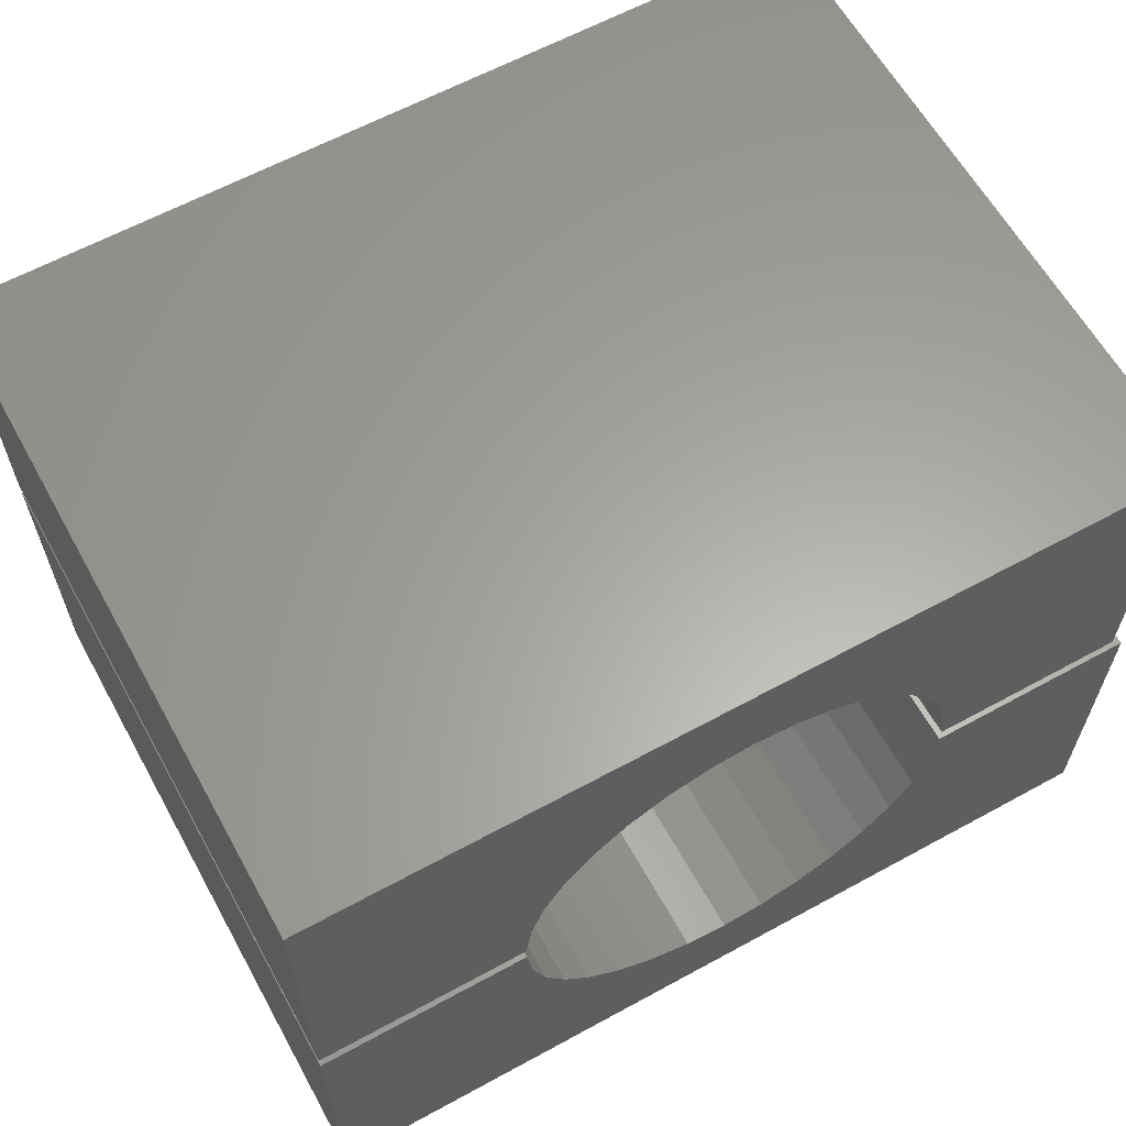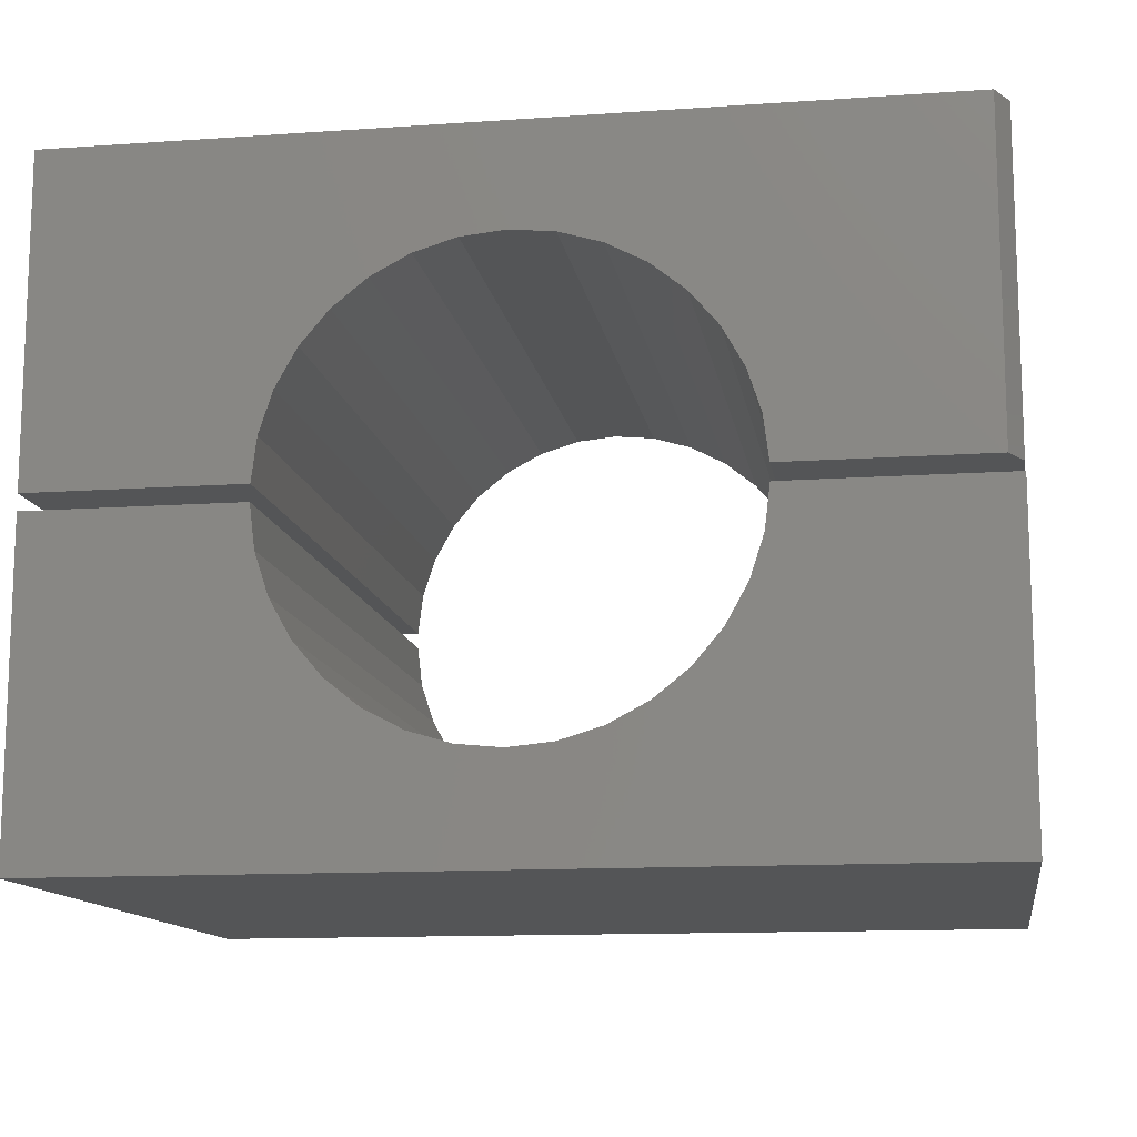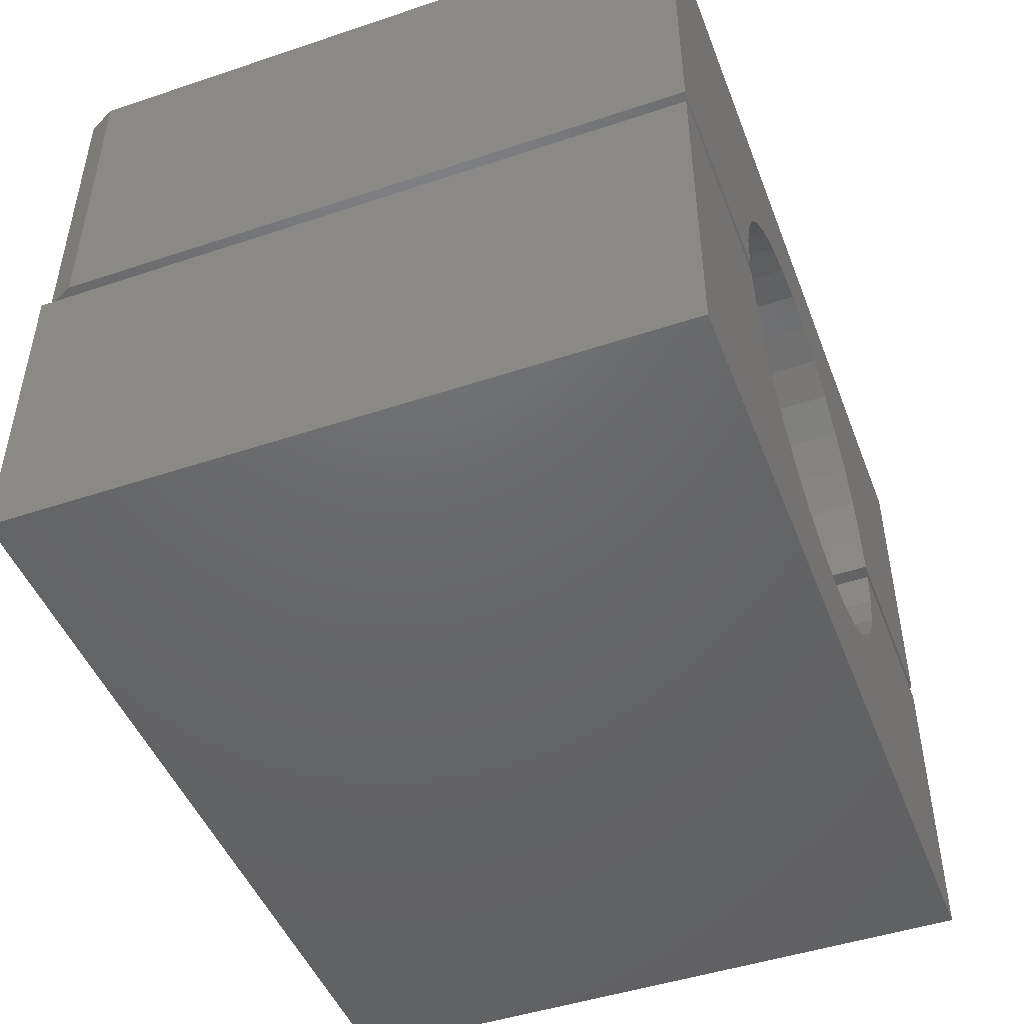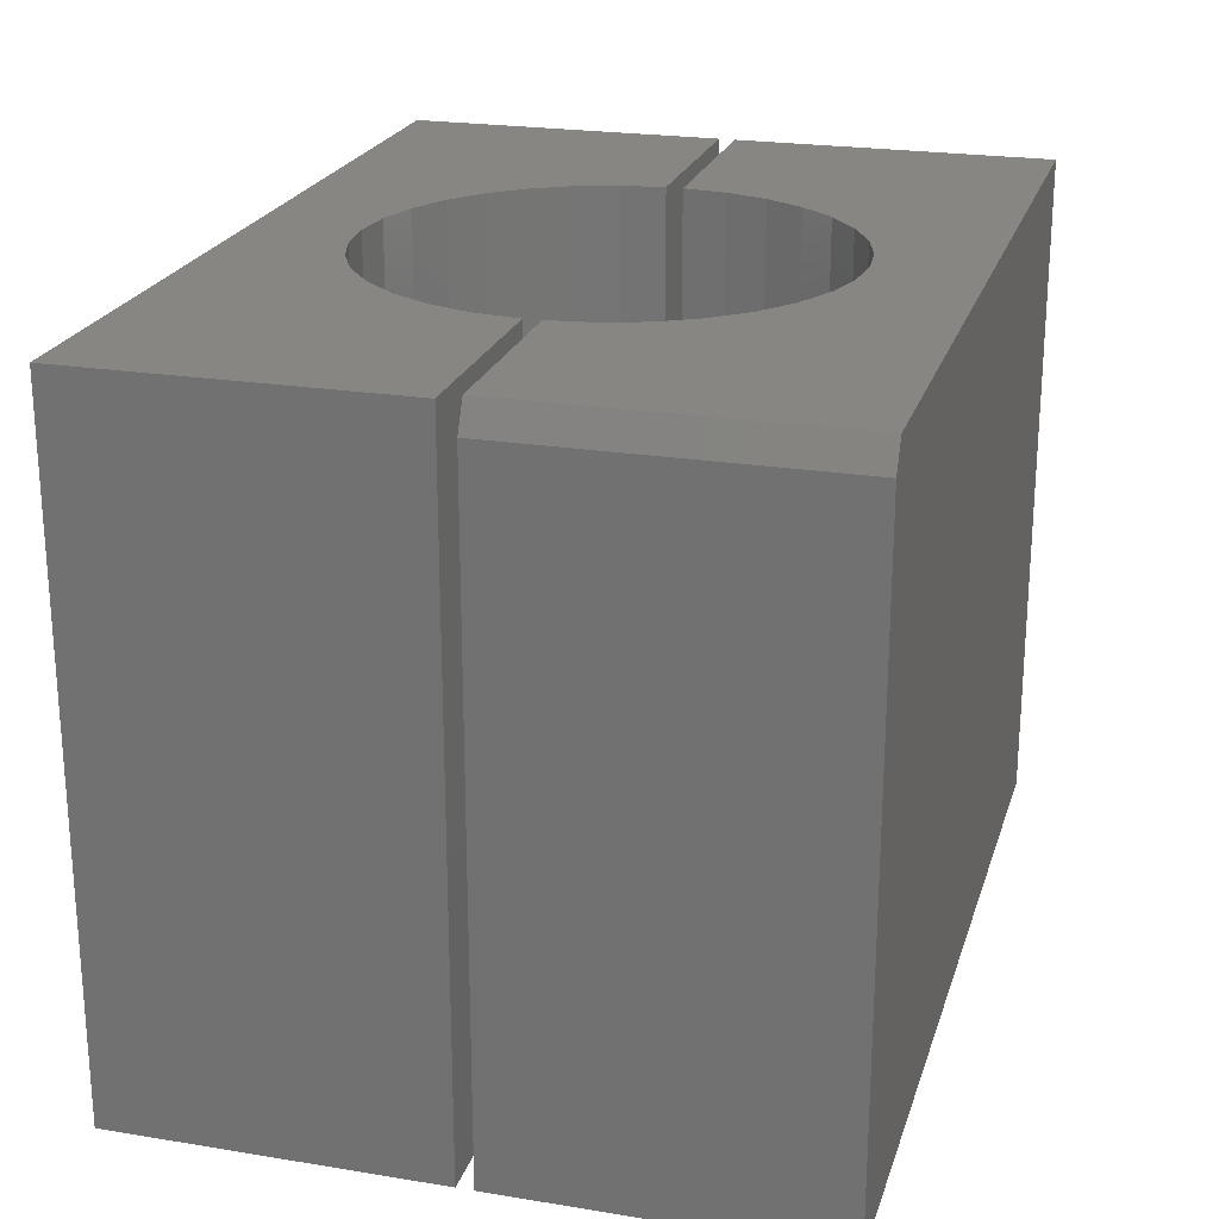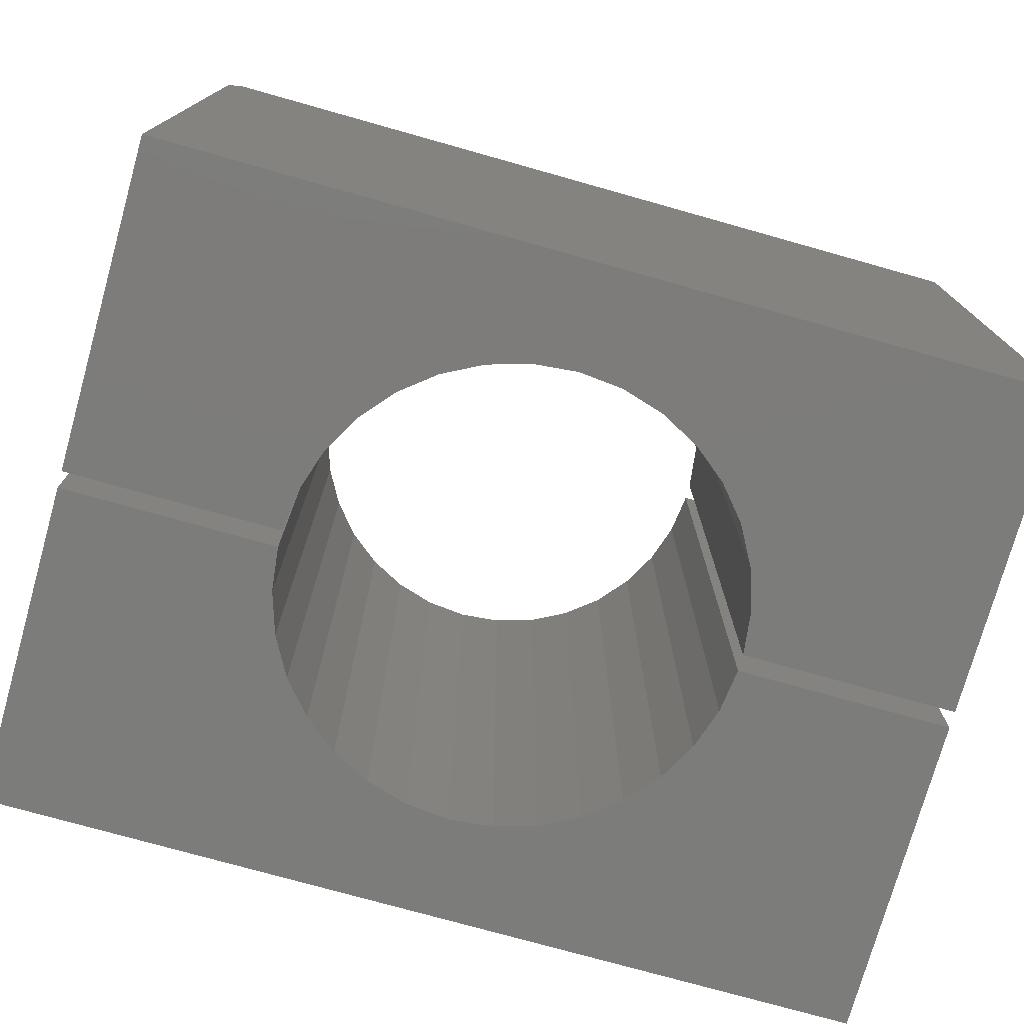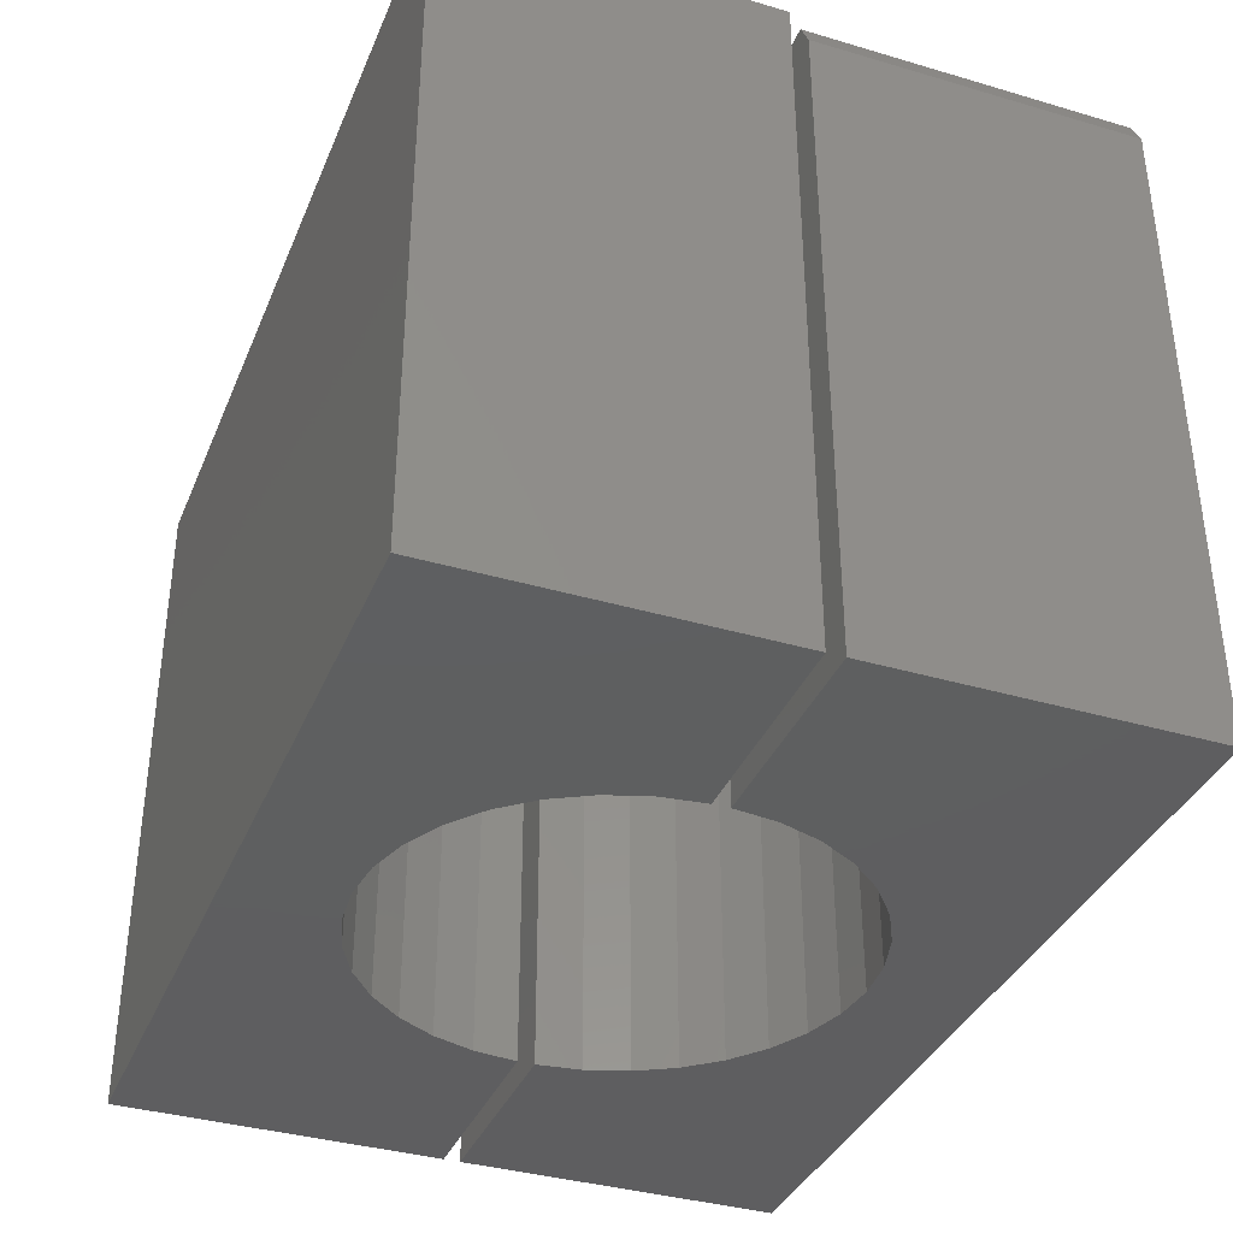
<metadata>
{"format":"stl","ext":"stl","renderer":"f3d","projection":"perspective","resolution":1024,"background":"white","views":[{"elev":62.1,"azim":151.0,"up":"+Z"},{"elev":-12.7,"azim":-170.9,"up":"+Z"},{"elev":-47.2,"azim":-69.3,"up":"+Z"},{"elev":22.5,"azim":-74.3,"up":"+Y"},{"elev":-75.6,"azim":-15.7,"up":"+Y"},{"elev":-36.7,"azim":-110.9,"up":"+Y"}]}
</metadata>
<code>
# stl→obj: 86 verts, 164 faces
v -0.4688 8.674e-19 0.007812
v -0.1745 1.172e-18 0.1805
v -0.2056 -2.793e-18 0.1437
v -0.2291 -6.653e-18 0.1015
v -0.244 -1.027e-17 0.05569
v -0.2498 1.302e-17 0.007812
v -0.4688 2.254e-17 0.3647
v 0.4844 7.545e-17 0.3647
v -2.526e-17 1.517e-17 0.2516
v -0.048 1.223e-17 0.2469
v -0.09422 8.824e-18 0.2331
v -0.1369 5.092e-18 0.2107
v 0.4844 5.378e-17 0.007812
v 0.2498 1.424e-17 0.007812
v 0.244 1.682e-17 0.05569
v 0.2291 1.878e-17 0.1015
v 0.2056 2.004e-17 0.1437
v 0.1745 2.055e-17 0.1805
v 0.1369 2.029e-17 0.2107
v 0.09422 1.928e-17 0.2331
v 0.048 1.756e-17 0.2469
v -0.4844 -0.03125 0.3647
v -0.4844 -0.03125 0.007812
v -0.4844 -0.75 0.3647
v -0.4844 -0.75 0.007812
v 0.4844 -0.75 0.3647
v -0.2498 -0.75 0.007812
v -0.244 -0.75 0.05569
v -0.2291 -0.75 0.1015
v -0.2056 -0.75 0.1437
v -0.1745 -0.75 0.1805
v -0.1369 -0.75 0.2107
v -0.09422 -0.75 0.2331
v -0.048 -0.75 0.2469
v 1.637e-17 -0.75 0.2516
v 0.4844 -0.75 0.007812
v 0.1745 -0.75 0.1805
v 0.2056 -0.75 0.1437
v 0.2291 -0.75 0.1015
v 0.244 -0.75 0.05569
v 0.2498 -0.75 0.007812
v 0.048 -0.75 0.2469
v 0.09422 -0.75 0.2331
v 0.1369 -0.75 0.2107
v 0.4844 -0.75 -0.3672
v 0.4844 -0.75 -0.01028
v 0.2498 -0.75 -0.01028
v 0.244 -0.75 -0.05815
v 0.2291 -0.75 -0.104
v 0.2056 -0.75 -0.1462
v 0.1745 -0.75 -0.183
v 0.1369 -0.75 -0.2132
v 0.09422 -0.75 -0.2356
v 0.048 -0.75 -0.2494
v 2.654e-18 -0.75 -0.2541
v -0.4844 -0.75 -0.3672
v -0.048 -0.75 -0.2494
v -0.09422 -0.75 -0.2356
v -0.1369 -0.75 -0.2132
v -0.1745 -0.75 -0.183
v -0.2056 -0.75 -0.1462
v -0.2291 -0.75 -0.104
v -0.244 -0.75 -0.05815
v -0.2498 -0.75 -0.01028
v -0.4844 -0.75 -0.01028
v 0.4844 5.378e-17 -0.3672
v -0.4844 0 -0.3672
v -3.898e-17 4.164e-17 -0.2541
v 0.048 4.456e-17 -0.2494
v 0.09422 4.789e-17 -0.2356
v 0.1369 5.151e-17 -0.2132
v 0.1745 5.527e-17 -0.183
v 0.2056 5.904e-17 -0.1462
v 0.2291 6.268e-17 -0.104
v 0.244 6.606e-17 -0.05815
v 0.2498 6.057e-17 -0.01028
v 0.4844 7.359e-17 -0.01028
v -0.4844 1.981e-17 -0.01028
v -0.2498 4.13e-17 -0.01028
v -0.244 3.897e-17 -0.05815
v -0.2291 3.725e-17 -0.104
v -0.2056 3.621e-17 -0.1462
v -0.1745 3.589e-17 -0.183
v -0.1369 3.631e-17 -0.2132
v -0.09422 3.743e-17 -0.2356
v -0.048 3.923e-17 -0.2494
f 1 2 3
f 1 3 4
f 1 4 5
f 1 5 6
f 7 8 9
f 7 9 10
f 7 10 11
f 7 11 12
f 7 12 2
f 7 2 1
f 13 14 15
f 13 15 16
f 13 16 17
f 13 17 18
f 8 13 18
f 8 18 19
f 8 19 20
f 8 20 21
f 8 21 9
f 22 23 24
f 24 23 25
f 26 8 24
f 24 8 7
f 24 7 22
f 6 27 1
f 1 27 25
f 1 25 23
f 22 7 23
f 23 7 1
f 25 27 28
f 25 28 29
f 25 29 30
f 25 30 31
f 24 25 31
f 24 31 32
f 24 32 33
f 24 33 34
f 24 34 35
f 24 35 26
f 36 37 38
f 36 38 39
f 36 39 40
f 36 40 41
f 26 35 42
f 26 42 43
f 26 43 44
f 26 44 37
f 26 37 36
f 13 8 36
f 36 8 26
f 41 14 36
f 36 14 13
f 9 34 10
f 10 34 33
f 10 33 11
f 11 33 32
f 11 32 12
f 12 32 31
f 12 31 2
f 2 31 30
f 2 30 3
f 3 30 29
f 3 29 4
f 4 29 28
f 4 28 5
f 5 28 27
f 5 27 6
f 34 9 35
f 35 9 21
f 35 21 42
f 42 21 20
f 42 20 43
f 43 20 19
f 43 19 44
f 44 19 18
f 44 18 37
f 37 18 17
f 37 17 38
f 38 17 16
f 38 16 39
f 39 16 15
f 39 15 40
f 40 15 14
f 40 14 41
f 45 46 47
f 45 47 48
f 45 48 49
f 45 49 50
f 45 50 51
f 45 51 52
f 45 52 53
f 45 53 54
f 45 54 55
f 45 55 56
f 56 55 57
f 56 57 58
f 56 58 59
f 56 59 60
f 56 60 61
f 56 61 62
f 56 62 63
f 56 63 64
f 56 64 65
f 66 67 68
f 66 68 69
f 66 69 70
f 66 70 71
f 66 71 72
f 66 72 73
f 66 73 74
f 66 74 75
f 66 75 76
f 66 76 77
f 67 78 79
f 67 79 80
f 67 80 81
f 67 81 82
f 67 82 83
f 67 83 84
f 67 84 85
f 67 85 86
f 67 86 68
f 78 67 65
f 65 67 56
f 64 79 65
f 65 79 78
f 68 54 69
f 69 54 53
f 69 53 70
f 70 53 52
f 70 52 71
f 71 52 51
f 71 51 72
f 72 51 50
f 72 50 73
f 73 50 49
f 73 49 74
f 74 49 48
f 74 48 75
f 75 48 47
f 75 47 76
f 54 68 55
f 55 68 86
f 55 86 57
f 57 86 85
f 57 85 58
f 58 85 84
f 58 84 59
f 59 84 83
f 59 83 60
f 60 83 82
f 60 82 61
f 61 82 81
f 61 81 62
f 62 81 80
f 62 80 63
f 63 80 79
f 63 79 64
f 46 77 47
f 47 77 76
f 66 77 45
f 45 77 46
f 56 67 45
f 45 67 66

</code>
